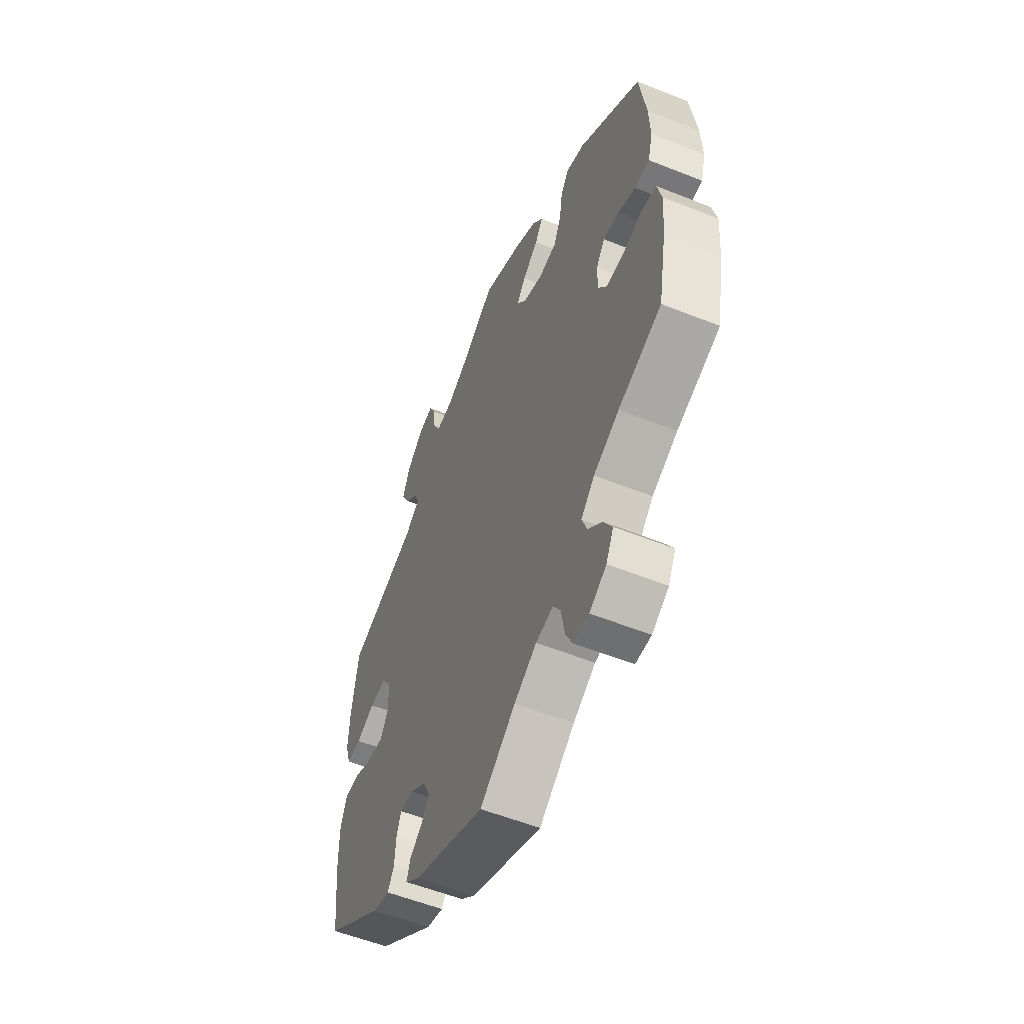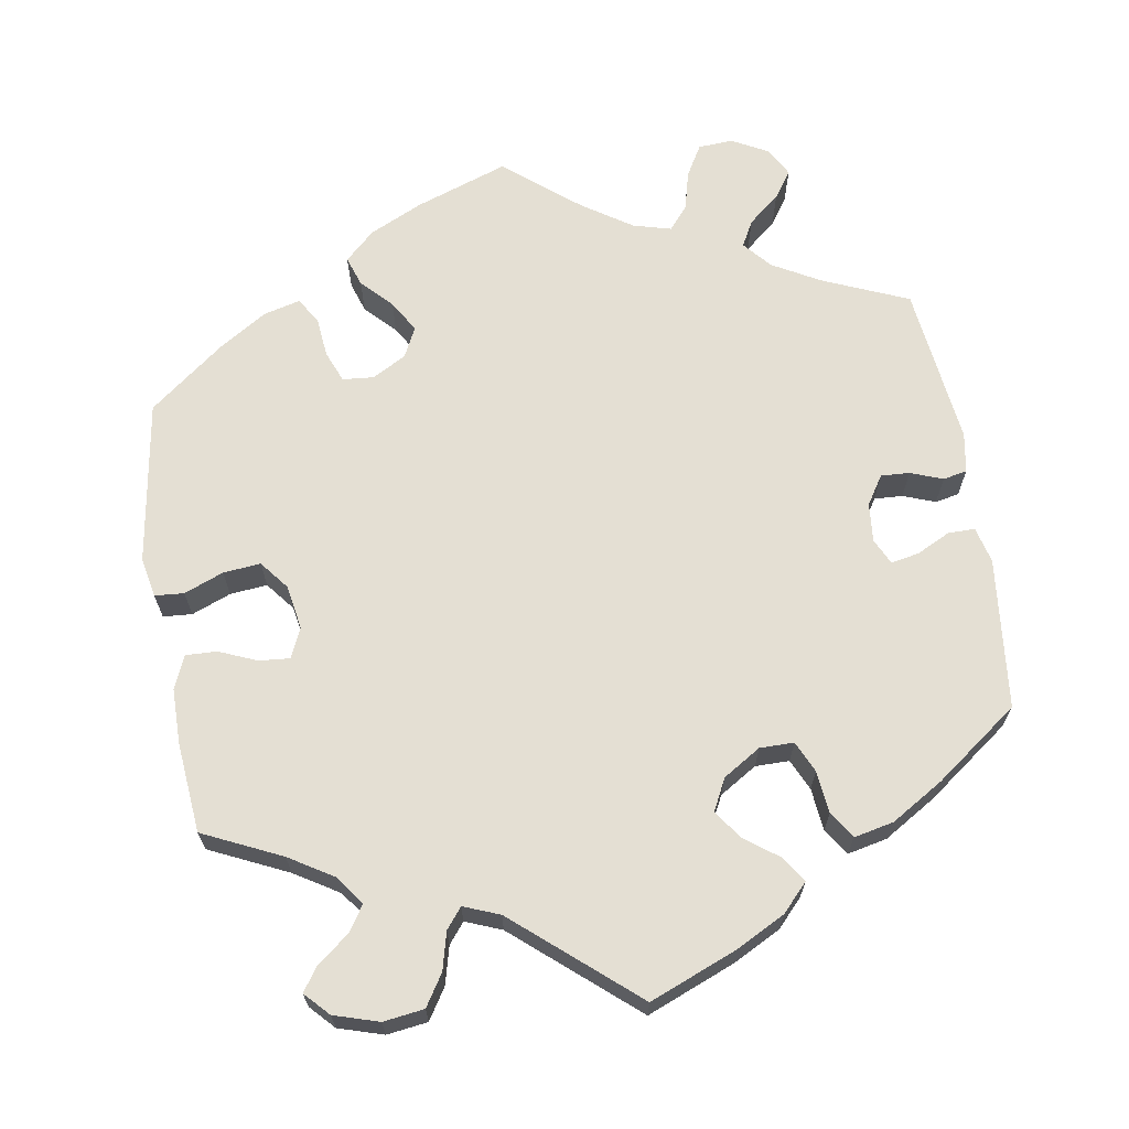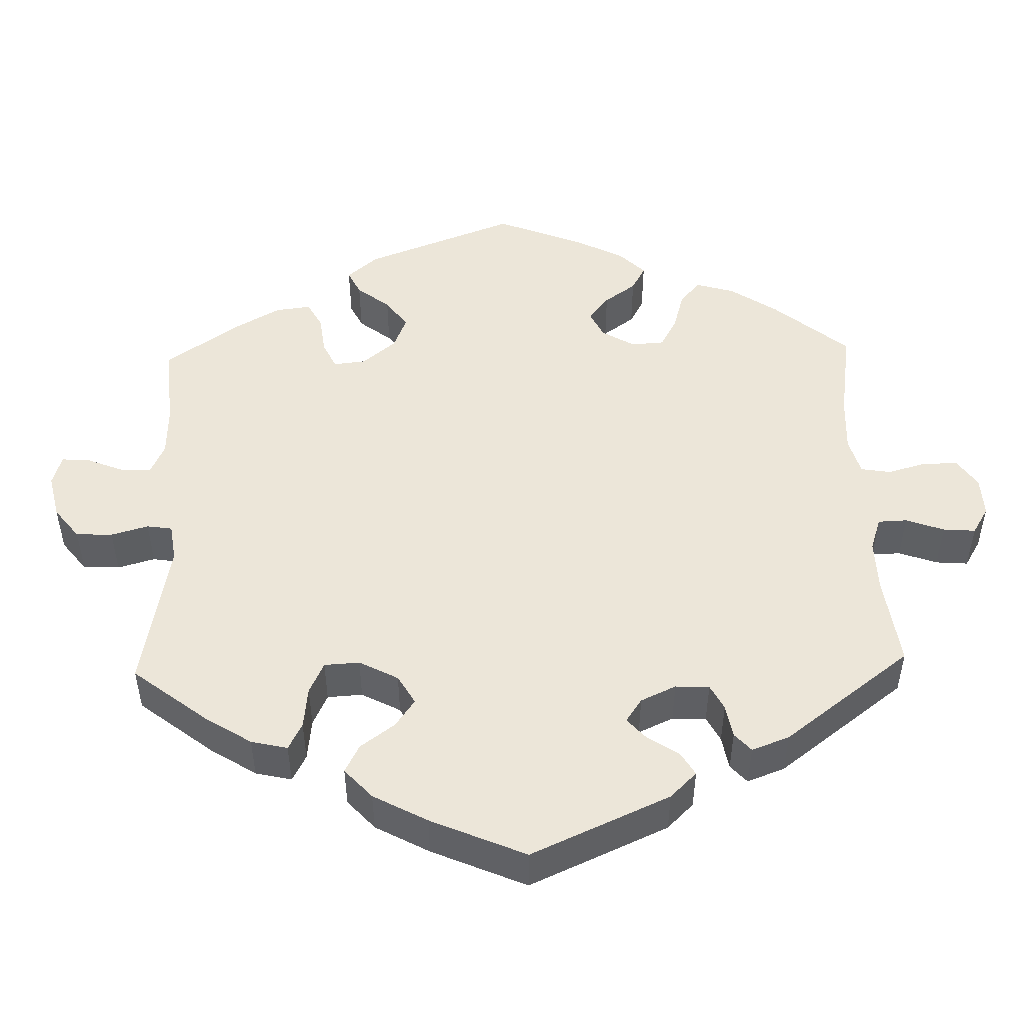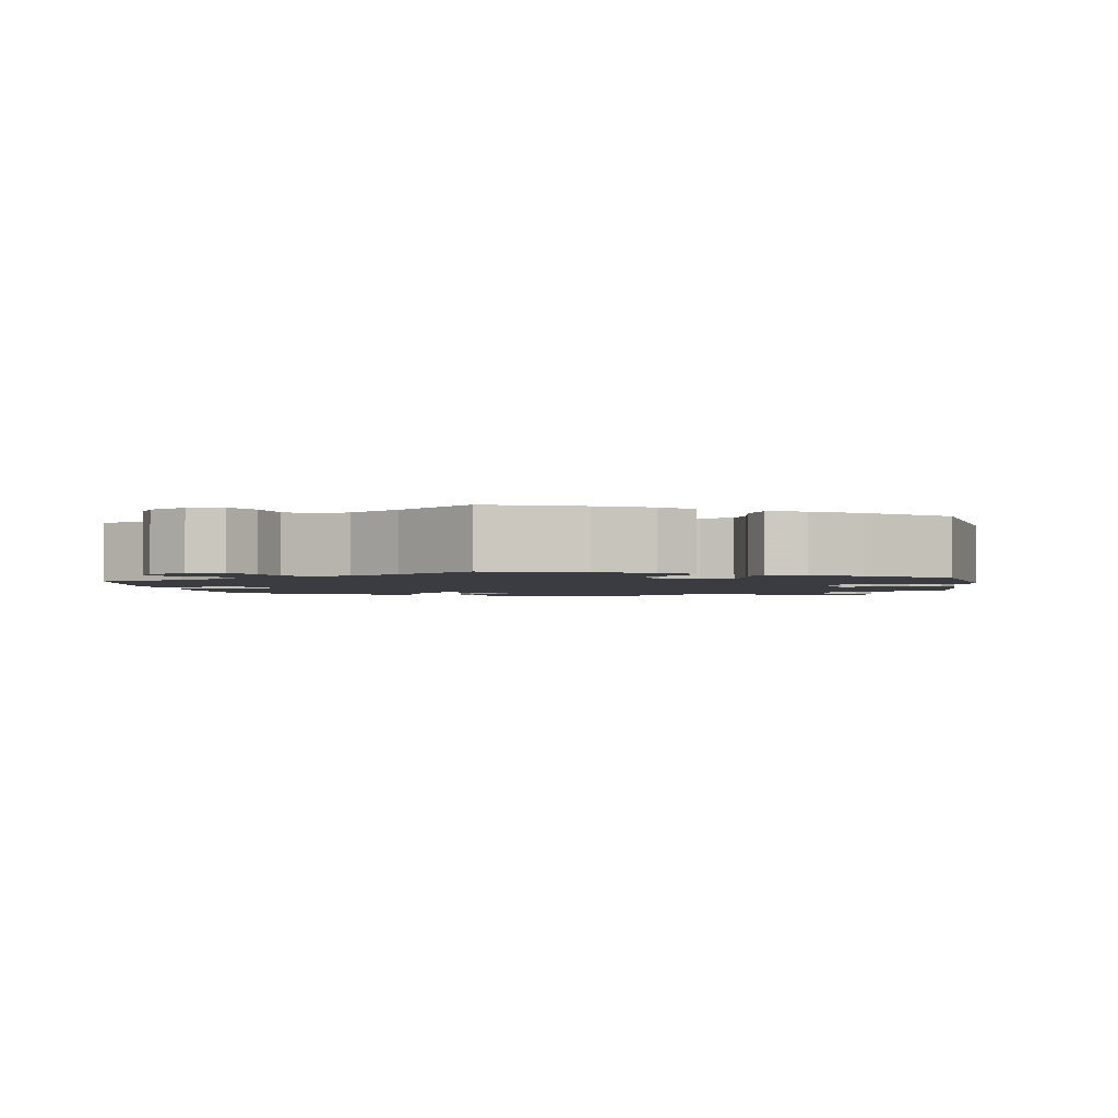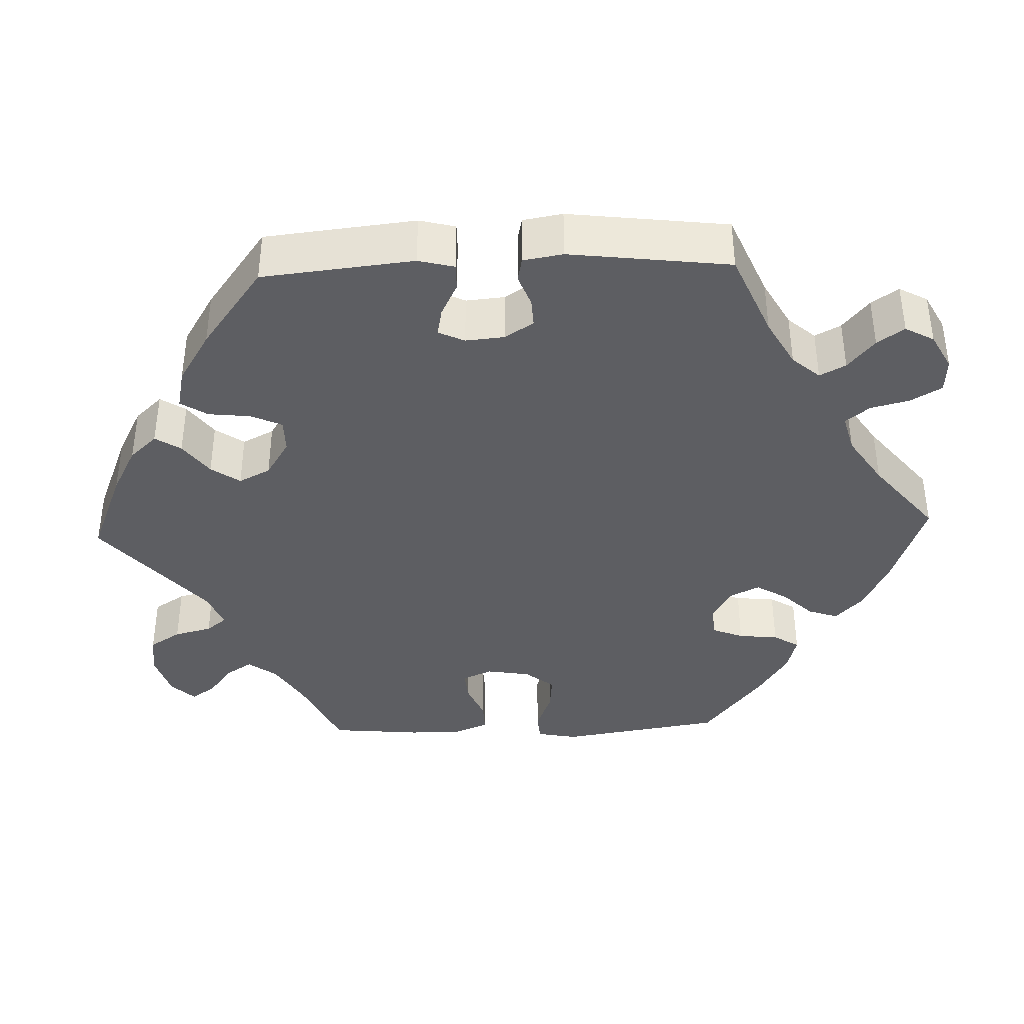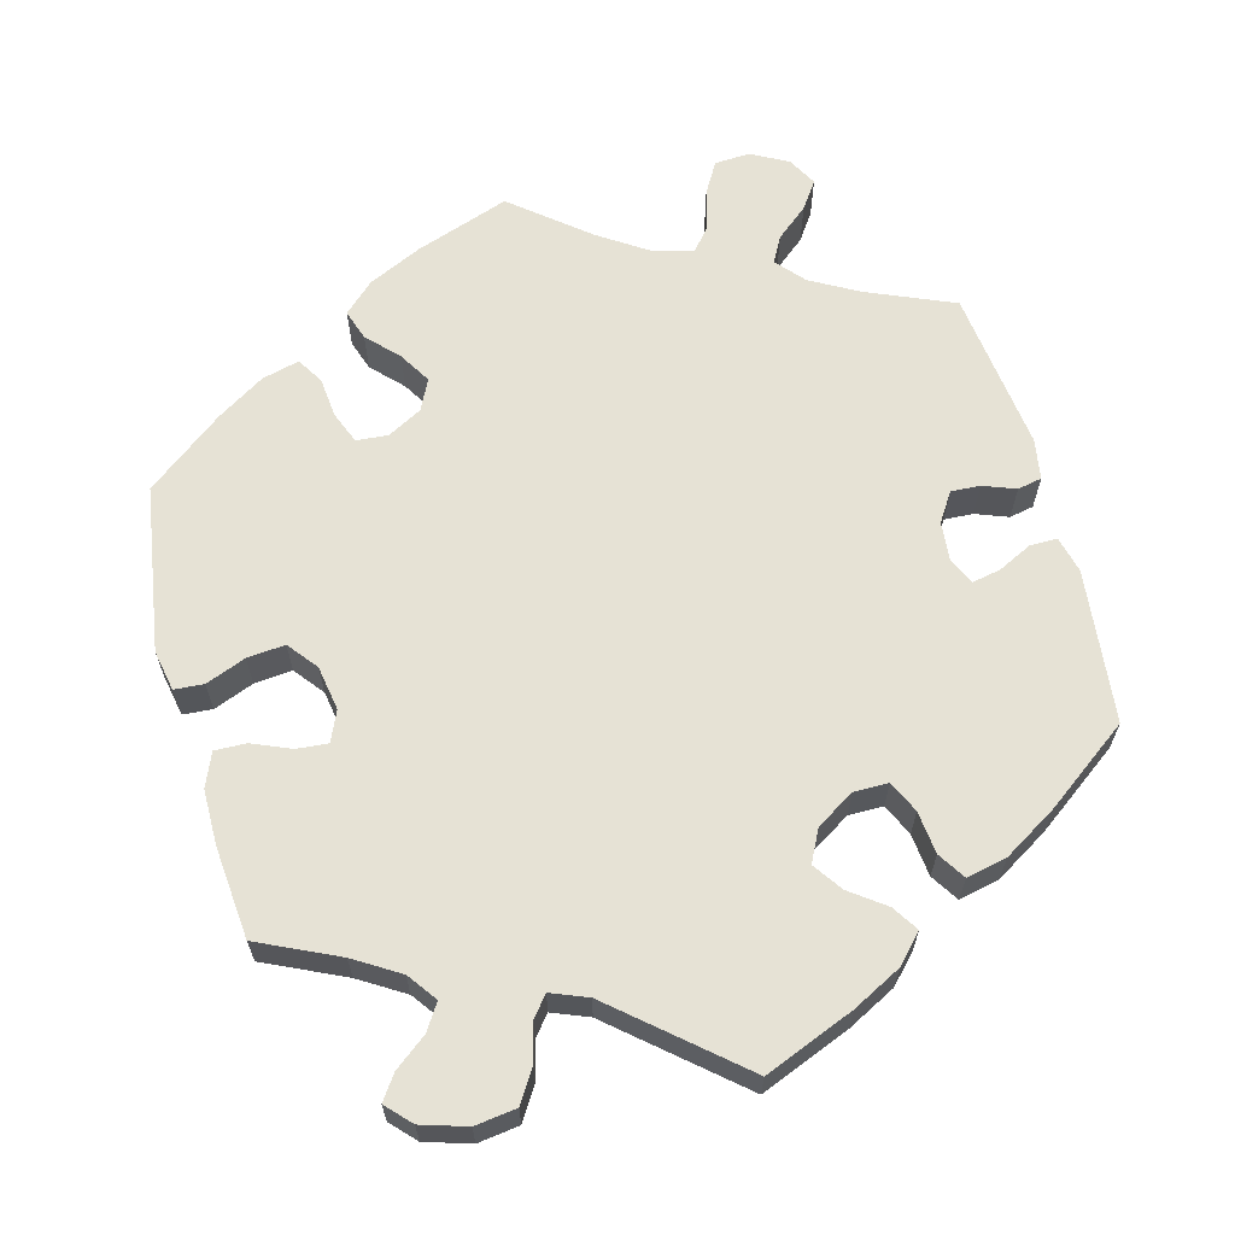
<metadata>
{"format":"obj","ext":"obj","renderer":"f3d","projection":"perspective","resolution":1024,"background":"white","views":[{"elev":-55.8,"azim":-112.8,"up":"+Z"},{"elev":66.8,"azim":50.8,"up":"+Y"},{"elev":48.6,"azim":118.3,"up":"+Y"},{"elev":-2.2,"azim":-111.8,"up":"+Y"},{"elev":-38.9,"azim":152.1,"up":"+Y"},{"elev":64.0,"azim":45.1,"up":"+Y"}]}
</metadata>
<code>
v -0.095 0.07 -0.506
v -0.155 0.07 -0.47
v -0.201 0.07 -0.461
v -0.221 0.07 -0.493
v -0.23 0.07 -0.545
v -0.248 0.07 -0.583
v -0.29 0.07 -0.584
v -0.335 0.07 -0.556
v -0.355 0.07 -0.516
v -0.332 0.07 -0.476
v -0.295 0.07 -0.44
v -0.281 0.07 -0.403
v -0.317 0.07 -0.367
v -0.385 0.07 -0.333
v -0.5 0.07 -0.289
v -0.523 0.07 -0.165
v -0.529 0.07 -0.09
v -0.517 0.07 -0.039
v -0.477 0.07 -0.031
v -0.425 0.07 -0.044
v -0.378 0.07 -0.045
v -0.354 0.07 -0.009
v -0.355 0.07 0.041
v -0.378 0.07 0.074
v -0.421 0.07 0.068
v -0.468 0.07 0.047
v -0.507 0.07 0.048
v -0.52 0.07 0.095
v -0.517 0.07 0.167
v -0.5 0.07 0.289
v -0.334 0.07 0.423
v -0.284 0.07 0.44
v -0.263 0.07 0.409
v -0.255 0.07 0.355
v -0.235 0.07 0.311
v -0.188 0.07 0.304
v -0.134 0.07 0.324
v -0.109 0.07 0.358
v -0.132 0.07 0.391
v -0.174 0.07 0.423
v -0.195 0.07 0.457
v -0.167 0.07 0.494
v -0.107 0.07 0.529
v 0 0.07 0.578
v 0.091 0.07 0.514
v 0.15 0.07 0.482
v 0.195 0.07 0.477
v 0.213 0.07 0.512
v 0.22 0.07 0.563
v 0.236 0.07 0.597
v 0.277 0.07 0.587
v 0.321 0.07 0.546
v 0.341 0.07 0.497
v 0.319 0.07 0.455
v 0.283 0.07 0.42
v 0.271 0.07 0.389
v 0.31 0.07 0.358
v 0.5 0.07 0.29
v 0.517 0.07 0.169
v 0.52 0.07 0.099
v 0.506 0.07 0.053
v 0.467 0.07 0.055
v 0.417 0.07 0.077
v 0.372 0.07 0.081
v 0.347 0.07 0.043
v 0.345 0.07 -0.014
v 0.367 0.07 -0.052
v 0.411 0.07 -0.048
v 0.461 0.07 -0.026
v 0.502 0.07 -0.028
v 0.518 0.07 -0.078
v 0.516 0.07 -0.157
v 0.501 0.07 -0.289
v 0.343 0.07 -0.404
v 0.297 0.07 -0.417
v 0.28 0.07 -0.387
v 0.277 0.07 -0.339
v 0.265 0.07 -0.304
v 0.228 0.07 -0.307
v 0.187 0.07 -0.336
v 0.167 0.07 -0.375
v 0.187 0.07 -0.406
v 0.221 0.07 -0.434
v 0.231 0.07 -0.464
v 0.191 0.07 -0.497
v 0 0.07 -0.578
v -0.095 0 -0.506
v -0.155 0 -0.47
v -0.201 0 -0.461
v -0.221 0 -0.493
v -0.23 0 -0.545
v -0.248 0 -0.583
v -0.29 0 -0.584
v -0.335 0 -0.556
v -0.355 0 -0.516
v -0.332 0 -0.476
v -0.295 0 -0.44
v -0.281 0 -0.403
v -0.317 0 -0.367
v -0.385 0 -0.333
v -0.5 0 -0.289
v -0.523 0 -0.165
v -0.529 0 -0.09
v -0.517 0 -0.039
v -0.477 0 -0.031
v -0.425 0 -0.044
v -0.378 0 -0.045
v -0.354 0 -0.009
v -0.355 0 0.041
v -0.378 0 0.074
v -0.421 0 0.068
v -0.468 0 0.047
v -0.507 0 0.048
v -0.52 0 0.095
v -0.517 0 0.167
v -0.5 0 0.289
v -0.334 0 0.423
v -0.284 0 0.44
v -0.263 0 0.409
v -0.255 0 0.355
v -0.235 0 0.311
v -0.188 0 0.304
v -0.134 0 0.324
v -0.109 0 0.358
v -0.132 0 0.391
v -0.174 0 0.423
v -0.195 0 0.457
v -0.167 0 0.494
v -0.107 0 0.529
v 0 0 0.578
v 0.091 0 0.514
v 0.15 0 0.482
v 0.195 0 0.477
v 0.213 0 0.512
v 0.22 0 0.563
v 0.236 0 0.597
v 0.277 0 0.587
v 0.321 0 0.546
v 0.341 0 0.497
v 0.319 0 0.455
v 0.283 0 0.42
v 0.271 0 0.389
v 0.31 0 0.358
v 0.5 0 0.29
v 0.517 0 0.169
v 0.52 0 0.099
v 0.506 0 0.053
v 0.467 0 0.055
v 0.417 0 0.077
v 0.372 0 0.081
v 0.347 0 0.043
v 0.345 0 -0.014
v 0.367 0 -0.052
v 0.411 0 -0.048
v 0.461 0 -0.026
v 0.502 0 -0.028
v 0.518 0 -0.078
v 0.516 0 -0.157
v 0.501 0 -0.289
v 0.343 0 -0.404
v 0.297 0 -0.417
v 0.28 0 -0.387
v 0.277 0 -0.339
v 0.265 0 -0.304
v 0.228 0 -0.307
v 0.187 0 -0.336
v 0.167 0 -0.375
v 0.187 0 -0.406
v 0.221 0 -0.434
v 0.231 0 -0.464
v 0.191 0 -0.497
v 0 0 -0.578
f 85 86 1
f 82 83 84 85
f 81 82 85 1
f 80 81 1 2
f 79 80 2 3
f 74 75 76 77
f 74 77 78
f 73 74 78
f 72 73 78
f 71 72 78 79
f 68 69 70 71
f 67 68 71 79
f 60 61 62 63
f 60 63 64
f 57 58 59 60
f 56 57 60 64
f 52 53 54 55
f 52 55 56
f 51 52 56
f 48 49 50 51
f 47 48 51 56
f 46 47 56 64
f 42 43 44 45
f 39 40 41 42
f 38 39 42 45
f 37 38 45 46
f 31 32 33 34
f 31 34 35
f 30 31 35
f 29 30 35 36
f 25 26 27 28
f 24 25 28 29
f 17 18 19 20
f 17 20 21
f 14 15 16 17
f 13 14 17 21
f 12 13 21 22
f 8 9 10 11
f 8 11 12
f 7 8 12
f 4 5 6 7
f 3 4 7 12
f 66 67 79 3
f 37 46 64 65
f 24 29 36 37
f 23 24 37 65
f 22 23 65 66
f 3 12 22 66
f 87 172 171
f 171 170 169 168
f 87 171 168 167
f 88 87 167 166
f 89 88 166 165
f 163 162 161 160
f 164 163 160
f 164 160 159
f 164 159 158
f 165 164 158 157
f 157 156 155 154
f 165 157 154 153
f 149 148 147 146
f 150 149 146
f 146 145 144 143
f 150 146 143 142
f 141 140 139 138
f 142 141 138
f 142 138 137
f 137 136 135 134
f 142 137 134 133
f 150 142 133 132
f 131 130 129 128
f 128 127 126 125
f 131 128 125 124
f 132 131 124 123
f 120 119 118 117
f 121 120 117
f 121 117 116
f 122 121 116 115
f 114 113 112 111
f 115 114 111 110
f 106 105 104 103
f 107 106 103
f 103 102 101 100
f 107 103 100 99
f 108 107 99 98
f 97 96 95 94
f 98 97 94
f 98 94 93
f 93 92 91 90
f 98 93 90 89
f 89 165 153 152
f 151 150 132 123
f 123 122 115 110
f 151 123 110 109
f 152 151 109 108
f 152 108 98 89
f 1 87 88 2
f 2 88 89 3
f 3 89 90 4
f 4 90 91 5
f 5 91 92 6
f 6 92 93 7
f 7 93 94 8
f 8 94 95 9
f 9 95 96 10
f 10 96 97 11
f 11 97 98 12
f 12 98 99 13
f 13 99 100 14
f 14 100 101 15
f 15 101 102 16
f 16 102 103 17
f 17 103 104 18
f 18 104 105 19
f 19 105 106 20
f 20 106 107 21
f 21 107 108 22
f 22 108 109 23
f 23 109 110 24
f 24 110 111 25
f 25 111 112 26
f 26 112 113 27
f 27 113 114 28
f 28 114 115 29
f 29 115 116 30
f 30 116 117 31
f 31 117 118 32
f 32 118 119 33
f 33 119 120 34
f 34 120 121 35
f 35 121 122 36
f 36 122 123 37
f 37 123 124 38
f 38 124 125 39
f 39 125 126 40
f 40 126 127 41
f 41 127 128 42
f 42 128 129 43
f 43 129 130 44
f 44 130 131 45
f 45 131 132 46
f 46 132 133 47
f 47 133 134 48
f 48 134 135 49
f 49 135 136 50
f 50 136 137 51
f 51 137 138 52
f 52 138 139 53
f 53 139 140 54
f 54 140 141 55
f 55 141 142 56
f 56 142 143 57
f 57 143 144 58
f 58 144 145 59
f 59 145 146 60
f 60 146 147 61
f 61 147 148 62
f 62 148 149 63
f 63 149 150 64
f 64 150 151 65
f 65 151 152 66
f 66 152 153 67
f 67 153 154 68
f 68 154 155 69
f 69 155 156 70
f 70 156 157 71
f 71 157 158 72
f 72 158 159 73
f 73 159 160 74
f 74 160 161 75
f 75 161 162 76
f 76 162 163 77
f 77 163 164 78
f 78 164 165 79
f 79 165 166 80
f 80 166 167 81
f 81 167 168 82
f 82 168 169 83
f 83 169 170 84
f 84 170 171 85
f 85 171 172 86
f 86 172 87 1

</code>
